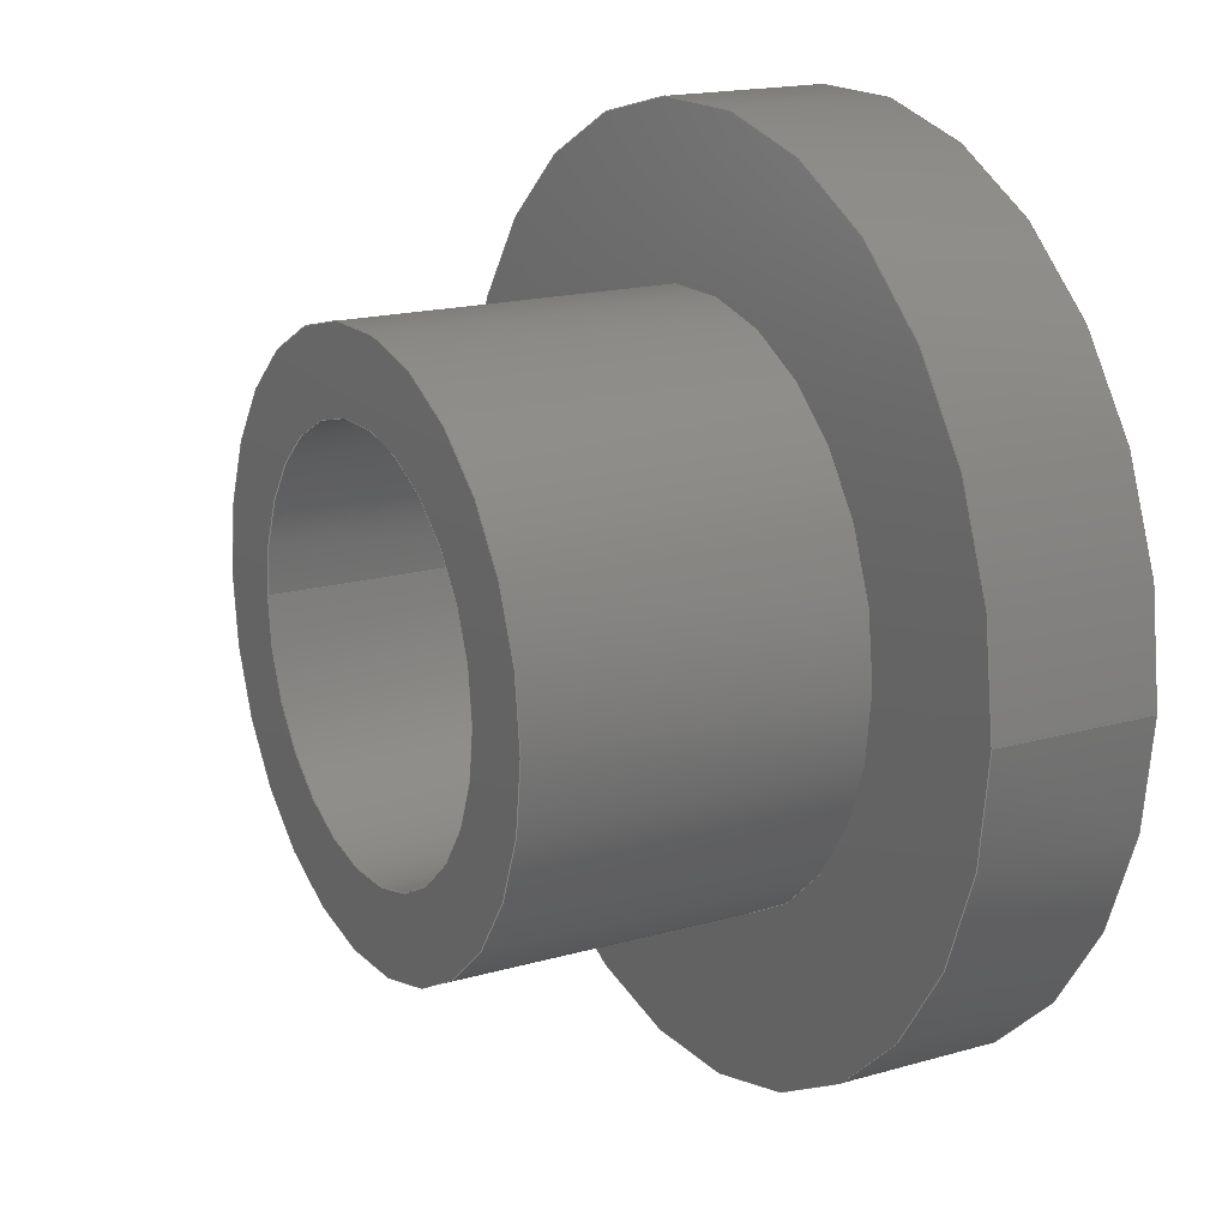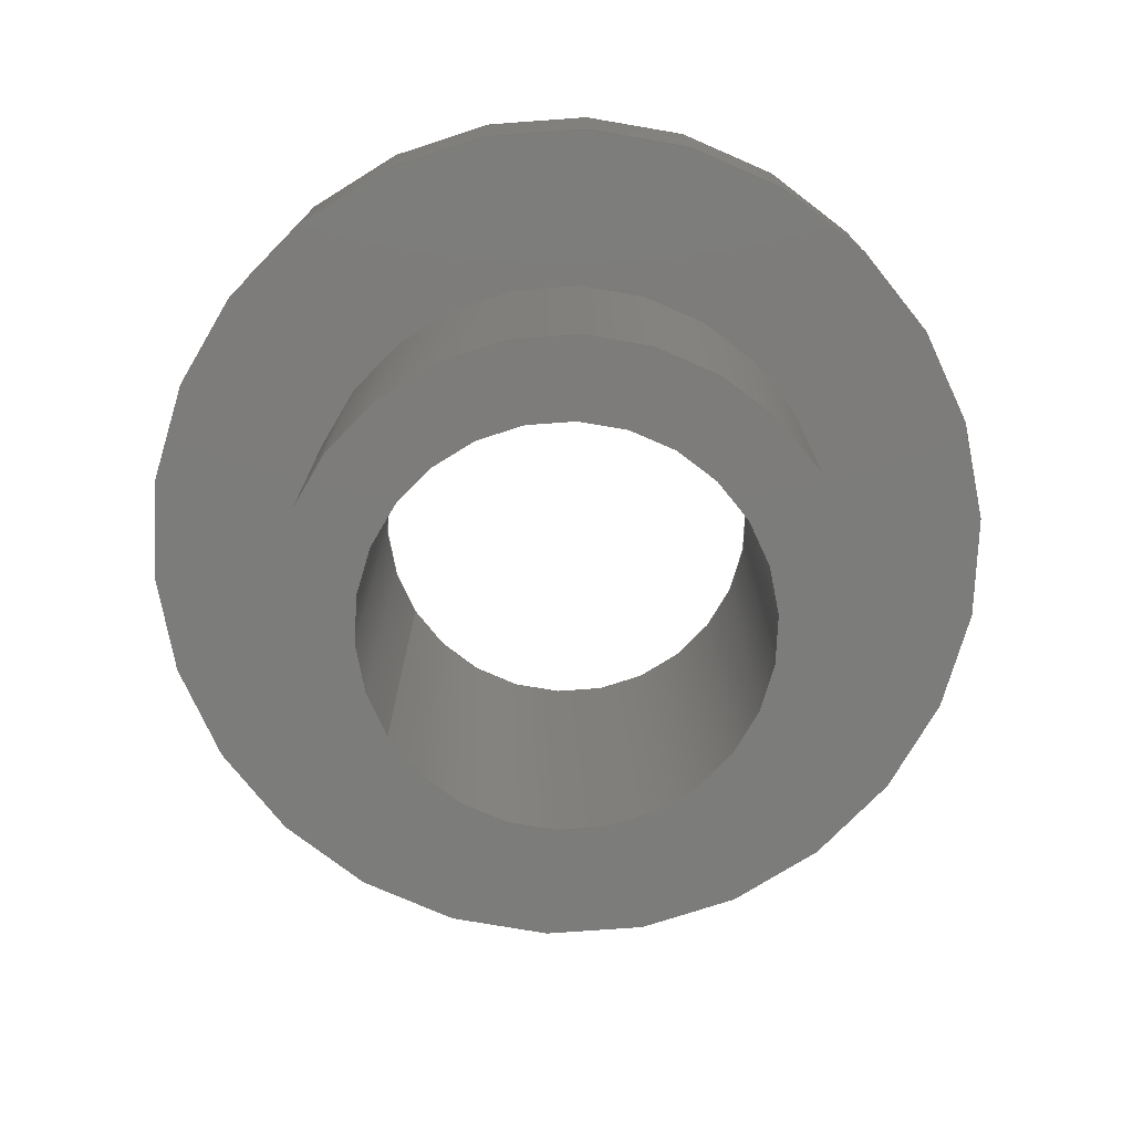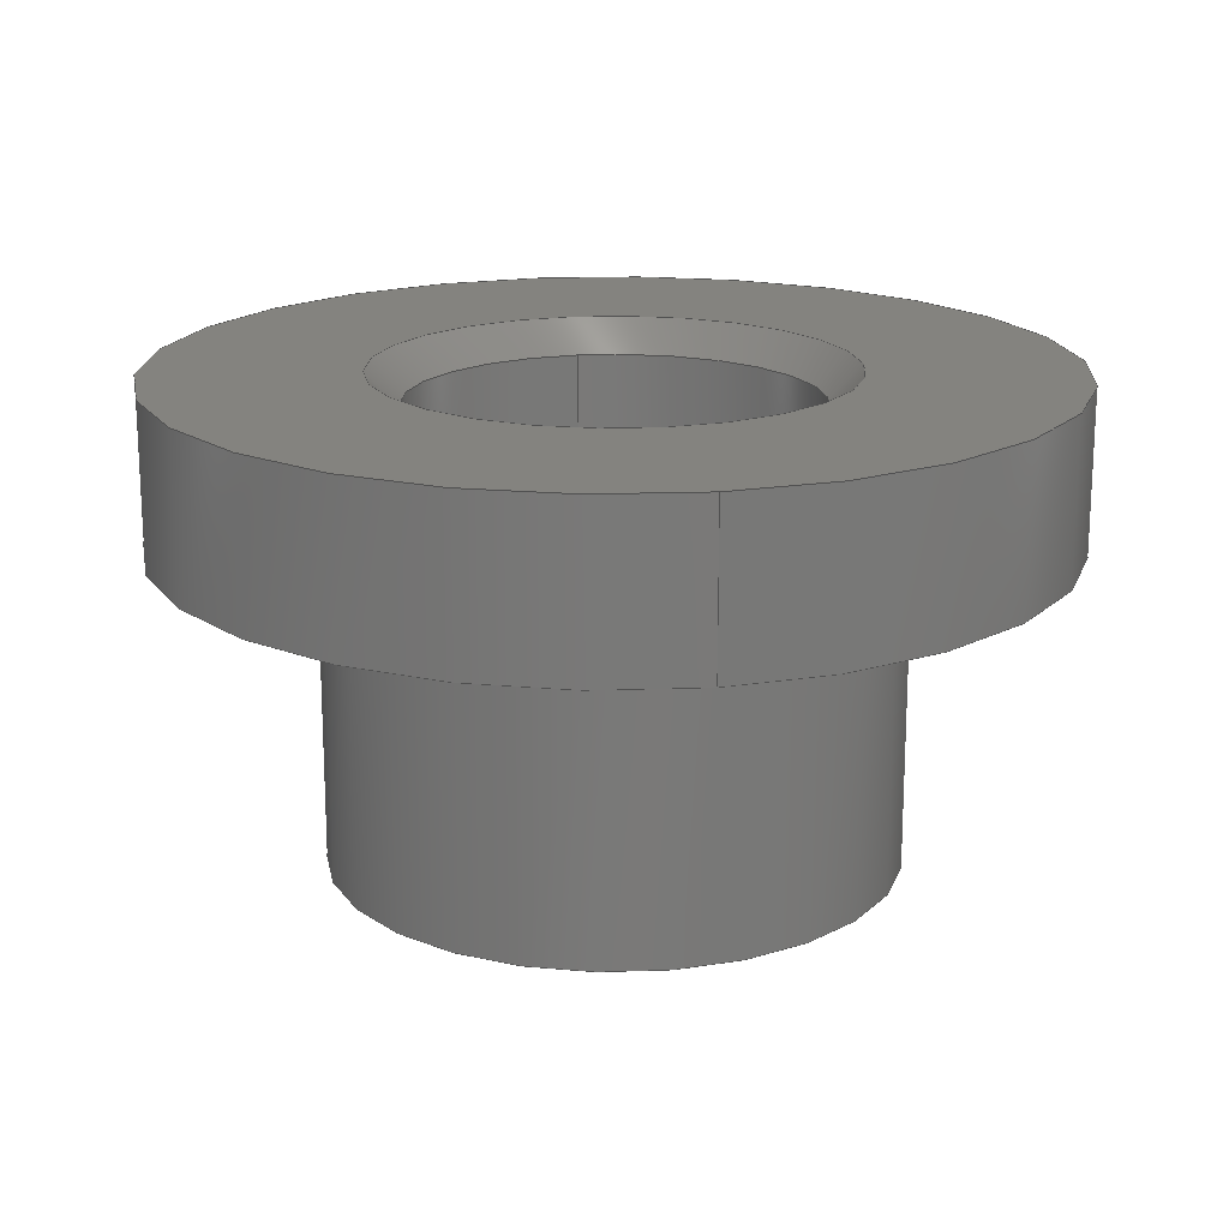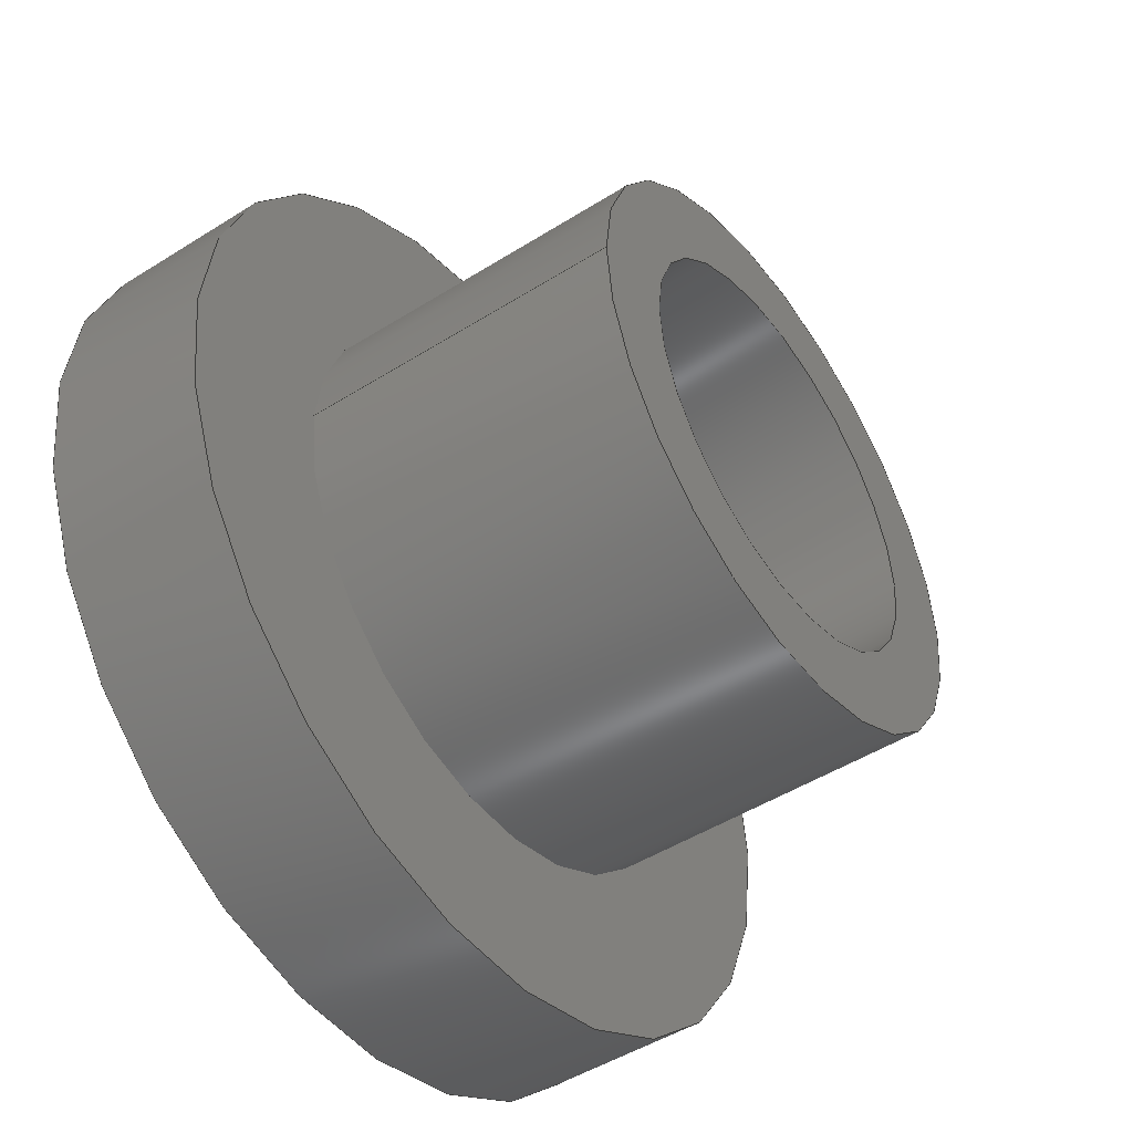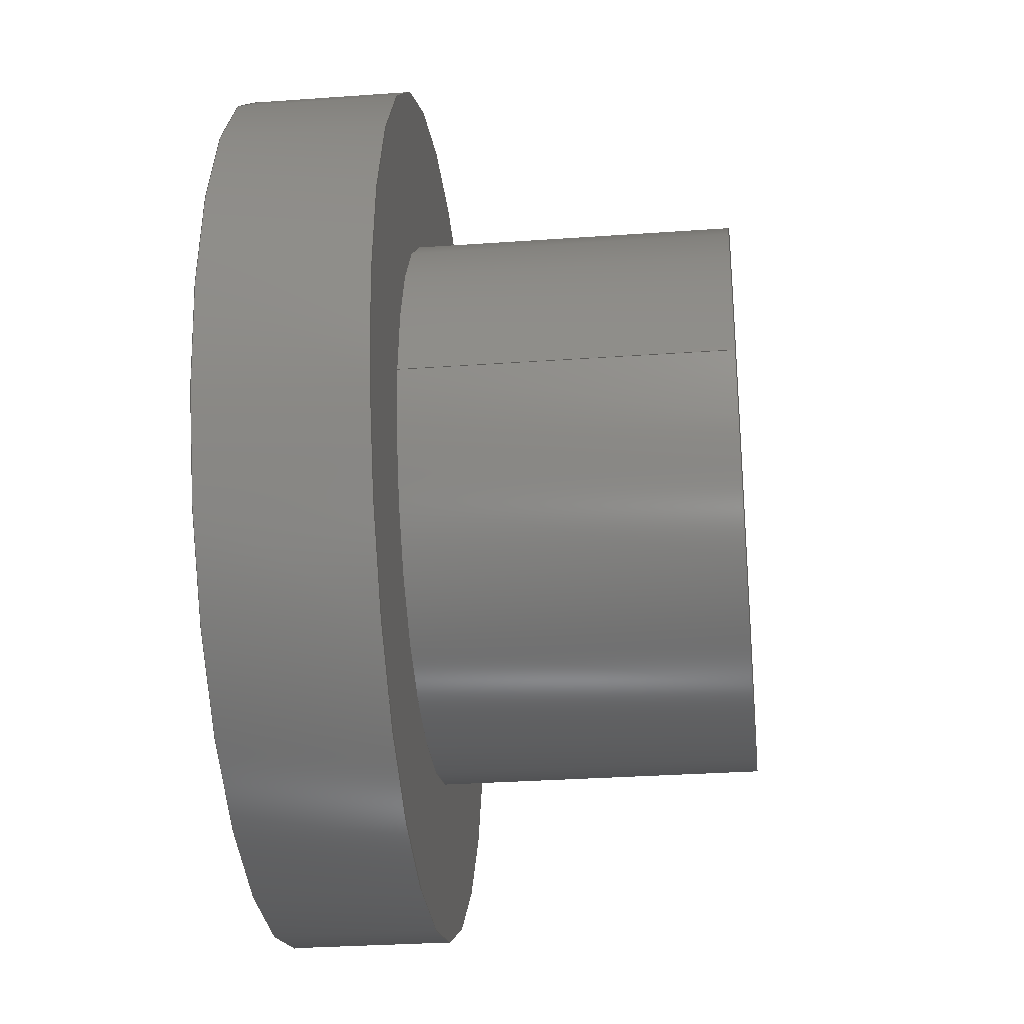
<metadata>
{"format":"step","ext":"step","renderer":"f3d","projection":"perspective","resolution":1024,"background":"white","views":[{"elev":17.4,"azim":60.4,"up":"+Z"},{"elev":-75.6,"azim":31.8,"up":"+Y"},{"elev":18.0,"azim":79.4,"up":"+Y"},{"elev":-47.9,"azim":-54.7,"up":"+Z"},{"elev":-30.0,"azim":-84.0,"up":"+Z"}]}
</metadata>
<code>
ISO-10303-21;
DATA;
#1=MECHANICAL_DESIGN_GEOMETRIC_PRESENTATION_REPRESENTATION('',(#8),#210);
#2=ITEM_DEFINED_TRANSFORMATION($,$,#118,#134);
#3=(
REPRESENTATION_RELATIONSHIP($,$,#221,#220)
REPRESENTATION_RELATIONSHIP_WITH_TRANSFORMATION(#2)
SHAPE_REPRESENTATION_RELATIONSHIP()
);
#4=CONTEXT_DEPENDENT_SHAPE_REPRESENTATION(#3,#219);
#5=NEXT_ASSEMBLY_USAGE_OCCURRENCE('Bushing1:1','Bushing1:1',
'Bushing1:1',#223,#224,'Bushing1:1');
#6=SHAPE_REPRESENTATION_RELATIONSHIP('SRR','None',#221,#7);
#7=ADVANCED_BREP_SHAPE_REPRESENTATION('',(#9),#209);
#8=STYLED_ITEM('',(#234),#9);
#9=MANIFOLD_SOLID_BREP('Body1',#104);
#10=CYLINDRICAL_SURFACE('',#128,2.5);
#11=CYLINDRICAL_SURFACE('',#132,5.5);
#12=CYLINDRICAL_SURFACE('',#133,3.5);
#13=LINE('',#186,#17);
#14=LINE('',#194,#18);
#15=LINE('',#201,#19);
#16=LINE('',#203,#20);
#17=VECTOR('',#149,2.7);
#18=VECTOR('',#160,2.5);
#19=VECTOR('',#169,5.5);
#20=VECTOR('',#172,3.5);
#21=CONICAL_SURFACE('',#122,2.7,0.7854);
#22=FACE_BOUND('',#33,.T.);
#23=FACE_BOUND('',#36,.T.);
#24=FACE_BOUND('',#39,.T.);
#25=FACE_OUTER_BOUND('',#32,.T.);
#26=FACE_OUTER_BOUND('',#34,.T.);
#27=FACE_OUTER_BOUND('',#35,.T.);
#28=FACE_OUTER_BOUND('',#37,.T.);
#29=FACE_OUTER_BOUND('',#38,.T.);
#30=FACE_OUTER_BOUND('',#40,.T.);
#31=FACE_OUTER_BOUND('',#41,.T.);
#32=EDGE_LOOP('',(#70));
#33=EDGE_LOOP('',(#71));
#34=EDGE_LOOP('',(#72,#73,#74,#75,#76));
#35=EDGE_LOOP('',(#77));
#36=EDGE_LOOP('',(#78));
#37=EDGE_LOOP('',(#79,#80,#81,#82,#83));
#38=EDGE_LOOP('',(#84));
#39=EDGE_LOOP('',(#85));
#40=EDGE_LOOP('',(#86,#87,#88,#89));
#41=EDGE_LOOP('',(#90,#91,#92,#93));
#42=CIRCLE('',#120,3.5);
#43=CIRCLE('',#121,2.5);
#44=CIRCLE('',#123,2.9);
#45=CIRCLE('',#124,2.5);
#46=CIRCLE('',#125,2.5);
#47=CIRCLE('',#127,5.5);
#48=CIRCLE('',#130,5.5);
#49=CIRCLE('',#131,3.5);
#50=VERTEX_POINT('',#178);
#51=VERTEX_POINT('',#180);
#52=VERTEX_POINT('',#183);
#53=VERTEX_POINT('',#185);
#54=VERTEX_POINT('',#187);
#55=VERTEX_POINT('',#191);
#56=VERTEX_POINT('',#196);
#57=VERTEX_POINT('',#198);
#58=EDGE_CURVE('',#50,#50,#42,.T.);
#59=EDGE_CURVE('',#51,#51,#43,.T.);
#60=EDGE_CURVE('',#52,#52,#44,.T.);
#61=EDGE_CURVE('',#52,#53,#13,.T.);
#62=EDGE_CURVE('',#53,#54,#45,.T.);
#63=EDGE_CURVE('',#54,#53,#46,.T.);
#64=EDGE_CURVE('',#55,#55,#47,.T.);
#65=EDGE_CURVE('',#54,#51,#14,.T.);
#66=EDGE_CURVE('',#56,#56,#48,.T.);
#67=EDGE_CURVE('',#57,#57,#49,.T.);
#68=EDGE_CURVE('',#55,#56,#15,.T.);
#69=EDGE_CURVE('',#57,#50,#16,.T.);
#70=ORIENTED_EDGE('',*,*,#58,.F.);
#71=ORIENTED_EDGE('',*,*,#59,.F.);
#72=ORIENTED_EDGE('',*,*,#60,.T.);
#73=ORIENTED_EDGE('',*,*,#61,.T.);
#74=ORIENTED_EDGE('',*,*,#62,.T.);
#75=ORIENTED_EDGE('',*,*,#63,.T.);
#76=ORIENTED_EDGE('',*,*,#61,.F.);
#77=ORIENTED_EDGE('',*,*,#64,.T.);
#78=ORIENTED_EDGE('',*,*,#60,.F.);
#79=ORIENTED_EDGE('',*,*,#62,.F.);
#80=ORIENTED_EDGE('',*,*,#63,.F.);
#81=ORIENTED_EDGE('',*,*,#65,.T.);
#82=ORIENTED_EDGE('',*,*,#59,.T.);
#83=ORIENTED_EDGE('',*,*,#65,.F.);
#84=ORIENTED_EDGE('',*,*,#66,.F.);
#85=ORIENTED_EDGE('',*,*,#67,.T.);
#86=ORIENTED_EDGE('',*,*,#64,.F.);
#87=ORIENTED_EDGE('',*,*,#68,.T.);
#88=ORIENTED_EDGE('',*,*,#66,.T.);
#89=ORIENTED_EDGE('',*,*,#68,.F.);
#90=ORIENTED_EDGE('',*,*,#67,.F.);
#91=ORIENTED_EDGE('',*,*,#69,.T.);
#92=ORIENTED_EDGE('',*,*,#58,.T.);
#93=ORIENTED_EDGE('',*,*,#69,.F.);
#94=PLANE('',#119);
#95=PLANE('',#126);
#96=PLANE('',#129);
#97=ADVANCED_FACE('',(#25,#22),#94,.F.);
#98=ADVANCED_FACE('',(#26),#21,.F.);
#99=ADVANCED_FACE('',(#27,#23),#95,.T.);
#100=ADVANCED_FACE('',(#28),#10,.F.);
#101=ADVANCED_FACE('',(#29,#24),#96,.F.);
#102=ADVANCED_FACE('',(#30),#11,.T.);
#103=ADVANCED_FACE('',(#31),#12,.T.);
#104=CLOSED_SHELL('',(#97,#98,#99,#100,#101,#102,#103));
#105=DERIVED_UNIT_ELEMENT(#107,1);
#106=DERIVED_UNIT_ELEMENT(#212,-3);
#107=(
MASS_UNIT()
NAMED_UNIT(*)
SI_UNIT(.KILO.,.GRAM.)
);
#108=DERIVED_UNIT((#105,#106));
#109=MEASURE_REPRESENTATION_ITEM('density measure',
POSITIVE_RATIO_MEASURE(7850),#108);
#110=PROPERTY_DEFINITION_REPRESENTATION(#115,#112);
#111=PROPERTY_DEFINITION_REPRESENTATION(#116,#113);
#112=REPRESENTATION('material name',(#114),#209);
#113=REPRESENTATION('density',(#109),#209);
#114=DESCRIPTIVE_REPRESENTATION_ITEM('Steel','Steel');
#115=PROPERTY_DEFINITION('material property','material name',#224);
#116=PROPERTY_DEFINITION('material property','density of part',#224);
#117=AXIS2_PLACEMENT_3D('placement',#175,#135,#136);
#118=AXIS2_PLACEMENT_3D('placement',#176,#137,#138);
#119=AXIS2_PLACEMENT_3D('',#177,#139,#140);
#120=AXIS2_PLACEMENT_3D('',#179,#141,#142);
#121=AXIS2_PLACEMENT_3D('',#181,#143,#144);
#122=AXIS2_PLACEMENT_3D('',#182,#145,#146);
#123=AXIS2_PLACEMENT_3D('',#184,#147,#148);
#124=AXIS2_PLACEMENT_3D('',#188,#150,#151);
#125=AXIS2_PLACEMENT_3D('',#189,#152,#153);
#126=AXIS2_PLACEMENT_3D('',#190,#154,#155);
#127=AXIS2_PLACEMENT_3D('',#192,#156,#157);
#128=AXIS2_PLACEMENT_3D('',#193,#158,#159);
#129=AXIS2_PLACEMENT_3D('',#195,#161,#162);
#130=AXIS2_PLACEMENT_3D('',#197,#163,#164);
#131=AXIS2_PLACEMENT_3D('',#199,#165,#166);
#132=AXIS2_PLACEMENT_3D('',#200,#167,#168);
#133=AXIS2_PLACEMENT_3D('',#202,#170,#171);
#134=AXIS2_PLACEMENT_3D('',#204,#173,#174);
#135=DIRECTION('axis',(0,0,1));
#136=DIRECTION('refdir',(1,0,0));
#137=DIRECTION('axis',(0,0,1));
#138=DIRECTION('refdir',(1,0,0));
#139=DIRECTION('center_axis',(0,1,0));
#140=DIRECTION('ref_axis',(1,0,0));
#141=DIRECTION('center_axis',(0,1,0));
#142=DIRECTION('ref_axis',(1,0,0));
#143=DIRECTION('center_axis',(0,-1,0));
#144=DIRECTION('ref_axis',(1,0,0));
#145=DIRECTION('center_axis',(0,1,0));
#146=DIRECTION('ref_axis',(-1,0,0));
#147=DIRECTION('center_axis',(0,1,0));
#148=DIRECTION('ref_axis',(-1,0,0));
#149=DIRECTION('',(-0.7071,-0.7071,8.66e-17));
#150=DIRECTION('center_axis',(0,-1,0));
#151=DIRECTION('ref_axis',(-1,0,0));
#152=DIRECTION('center_axis',(0,-1,0));
#153=DIRECTION('ref_axis',(-1,0,0));
#154=DIRECTION('center_axis',(0,1,0));
#155=DIRECTION('ref_axis',(-1,0,0));
#156=DIRECTION('center_axis',(0,1,0));
#157=DIRECTION('ref_axis',(-1,0,0));
#158=DIRECTION('center_axis',(0,1,0));
#159=DIRECTION('ref_axis',(1,0,0));
#160=DIRECTION('',(0,-1,0));
#161=DIRECTION('center_axis',(0,1,0));
#162=DIRECTION('ref_axis',(-1,0,0));
#163=DIRECTION('center_axis',(0,1,0));
#164=DIRECTION('ref_axis',(-1,0,0));
#165=DIRECTION('center_axis',(0,1,0));
#166=DIRECTION('ref_axis',(1,0,0));
#167=DIRECTION('center_axis',(0,1,0));
#168=DIRECTION('ref_axis',(-1,0,0));
#169=DIRECTION('',(0,-1,0));
#170=DIRECTION('center_axis',(0,1,0));
#171=DIRECTION('ref_axis',(1,0,0));
#172=DIRECTION('',(0,-1,0));
#173=DIRECTION('',(-1.97e-16,1.043e-17,1));
#174=DIRECTION('',(1,-1.998e-15,-2.862e-17));
#175=CARTESIAN_POINT('',(0,0,0));
#176=CARTESIAN_POINT('',(0,0,0));
#177=CARTESIAN_POINT('Origin',(0,1,0));
#178=CARTESIAN_POINT('',(-3.5,1,4.286e-16));
#179=CARTESIAN_POINT('Origin',(0,1,0));
#180=CARTESIAN_POINT('',(-2.5,1,3.062e-16));
#181=CARTESIAN_POINT('Origin',(0,1,0));
#182=CARTESIAN_POINT('Origin',(0,6.8,0));
#183=CARTESIAN_POINT('',(2.9,7,-3.551e-16));
#184=CARTESIAN_POINT('Origin',(0,7,0));
#185=CARTESIAN_POINT('',(2.5,6.6,3.062e-16));
#186=CARTESIAN_POINT('',(2.7,6.8,-3.307e-16));
#187=CARTESIAN_POINT('',(-2.5,6.6,3.062e-16));
#188=CARTESIAN_POINT('Origin',(0,6.6,0));
#189=CARTESIAN_POINT('Origin',(0,6.6,0));
#190=CARTESIAN_POINT('Origin',(0,7,0));
#191=CARTESIAN_POINT('',(5.5,7,-6.736e-16));
#192=CARTESIAN_POINT('Origin',(0,7,0));
#193=CARTESIAN_POINT('Origin',(0,0,0));
#194=CARTESIAN_POINT('',(-2.5,0,3.062e-16));
#195=CARTESIAN_POINT('Origin',(0,5,0));
#196=CARTESIAN_POINT('',(5.5,5,-6.736e-16));
#197=CARTESIAN_POINT('Origin',(0,5,0));
#198=CARTESIAN_POINT('',(-3.5,5,4.286e-16));
#199=CARTESIAN_POINT('Origin',(0,5,0));
#200=CARTESIAN_POINT('Origin',(0,5,0));
#201=CARTESIAN_POINT('',(5.5,5,-6.736e-16));
#202=CARTESIAN_POINT('Origin',(0,0,0));
#203=CARTESIAN_POINT('',(-3.5,0,4.286e-16));
#204=CARTESIAN_POINT('',(-3.571,6.4,0.09651));
#205=UNCERTAINTY_MEASURE_WITH_UNIT(LENGTH_MEASURE(0.01),#211,
'DISTANCE_ACCURACY_VALUE',
'Maximum model space distance between geometric entities at asserted c
onnectivities');
#206=UNCERTAINTY_MEASURE_WITH_UNIT(LENGTH_MEASURE(0.01),#211,
'DISTANCE_ACCURACY_VALUE',
'Maximum model space distance between geometric entities at asserted c
onnectivities');
#207=UNCERTAINTY_MEASURE_WITH_UNIT(LENGTH_MEASURE(0.01),#211,
'DISTANCE_ACCURACY_VALUE',
'Maximum model space distance between geometric entities at asserted c
onnectivities');
#208=(
GEOMETRIC_REPRESENTATION_CONTEXT(3)
GLOBAL_UNCERTAINTY_ASSIGNED_CONTEXT((#205))
GLOBAL_UNIT_ASSIGNED_CONTEXT((#211,#213,#214))
REPRESENTATION_CONTEXT('','3D')
);
#209=(
GEOMETRIC_REPRESENTATION_CONTEXT(3)
GLOBAL_UNCERTAINTY_ASSIGNED_CONTEXT((#206))
GLOBAL_UNIT_ASSIGNED_CONTEXT((#211,#213,#214))
REPRESENTATION_CONTEXT('','3D')
);
#210=(
GEOMETRIC_REPRESENTATION_CONTEXT(3)
GLOBAL_UNCERTAINTY_ASSIGNED_CONTEXT((#207))
GLOBAL_UNIT_ASSIGNED_CONTEXT((#211,#213,#214))
REPRESENTATION_CONTEXT('','3D')
);
#211=(
LENGTH_UNIT()
NAMED_UNIT(*)
SI_UNIT(.MILLI.,.METRE.)
);
#212=(
LENGTH_UNIT()
NAMED_UNIT(*)
SI_UNIT($,.METRE.)
);
#213=(
NAMED_UNIT(*)
PLANE_ANGLE_UNIT()
SI_UNIT($,.RADIAN.)
);
#214=(
NAMED_UNIT(*)
SI_UNIT($,.STERADIAN.)
SOLID_ANGLE_UNIT()
);
#215=SHAPE_DEFINITION_REPRESENTATION(#217,#220);
#216=SHAPE_DEFINITION_REPRESENTATION(#218,#221);
#217=PRODUCT_DEFINITION_SHAPE('',$,#223);
#218=PRODUCT_DEFINITION_SHAPE('',$,#224);
#219=PRODUCT_DEFINITION_SHAPE($,$,#5);
#220=SHAPE_REPRESENTATION('',(#117,#134),#208);
#221=SHAPE_REPRESENTATION('',(#118),#209);
#222=PRODUCT_DEFINITION_CONTEXT('part definition',#230,'design');
#223=PRODUCT_DEFINITION('Zatezac','Zatezac v7',#225,#222);
#224=PRODUCT_DEFINITION('Bushing1','Bushing1',#226,#222);
#225=PRODUCT_DEFINITION_FORMATION('',$,#232);
#226=PRODUCT_DEFINITION_FORMATION('',$,#233);
#227=PRODUCT_RELATED_PRODUCT_CATEGORY('Zatezac v7','Zatezac v7',(#232));
#228=PRODUCT_RELATED_PRODUCT_CATEGORY('Bushing1','Bushing1',(#233));
#229=APPLICATION_PROTOCOL_DEFINITION('international standard',
'automotive_design',2009,#230);
#230=APPLICATION_CONTEXT(
'Core Data for Automotive Mechanical Design Process');
#231=PRODUCT_CONTEXT('part definition',#230,'mechanical');
#232=PRODUCT('Zatezac','Zatezac v7',$,(#231));
#233=PRODUCT('Bushing1','Bushing1',$,(#231));
#234=PRESENTATION_STYLE_ASSIGNMENT((#235));
#235=SURFACE_STYLE_USAGE(.BOTH.,#236);
#236=SURFACE_SIDE_STYLE('',(#237));
#237=SURFACE_STYLE_FILL_AREA(#238);
#238=FILL_AREA_STYLE('Steel - Satin',(#239));
#239=FILL_AREA_STYLE_COLOUR('Steel - Satin',#240);
#240=COLOUR_RGB('Steel - Satin',0.6275,0.6275,0.6275);
ENDSEC;
END-ISO-10303-21;

</code>
